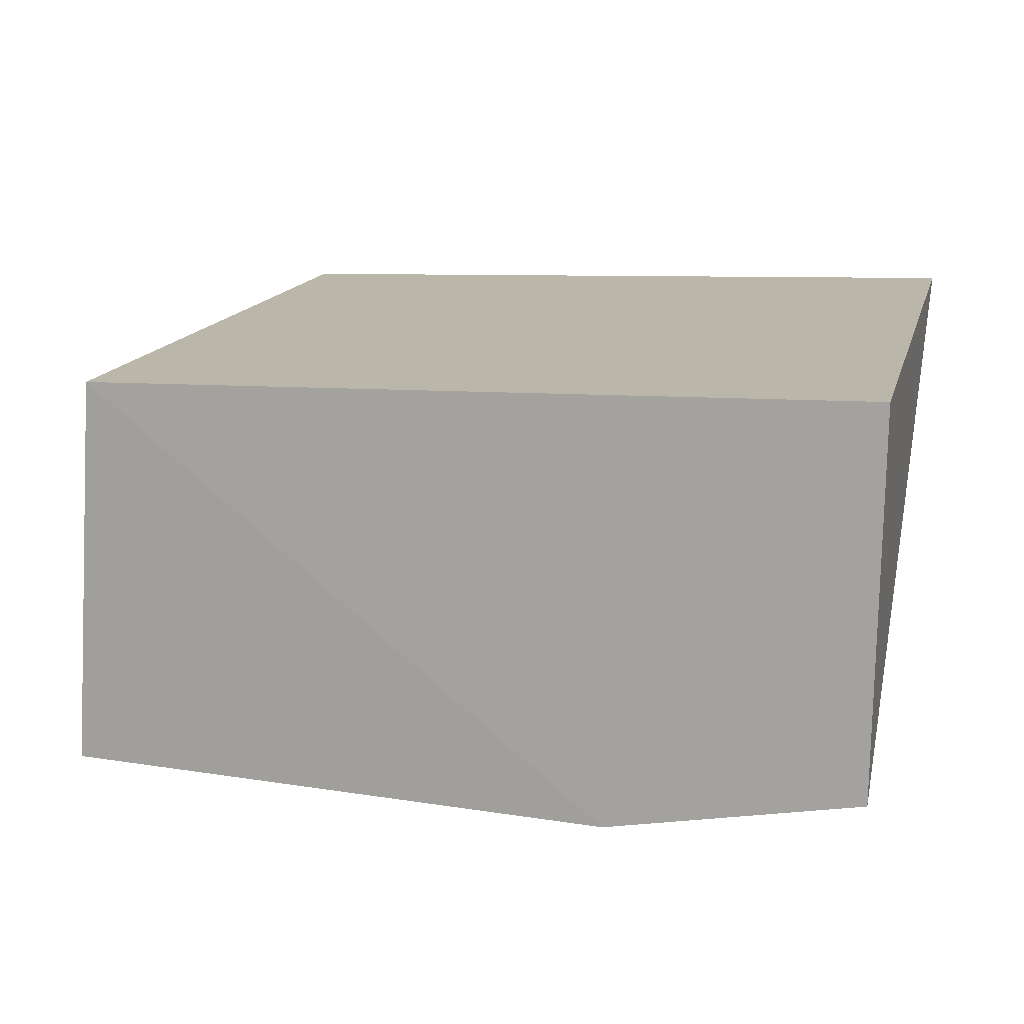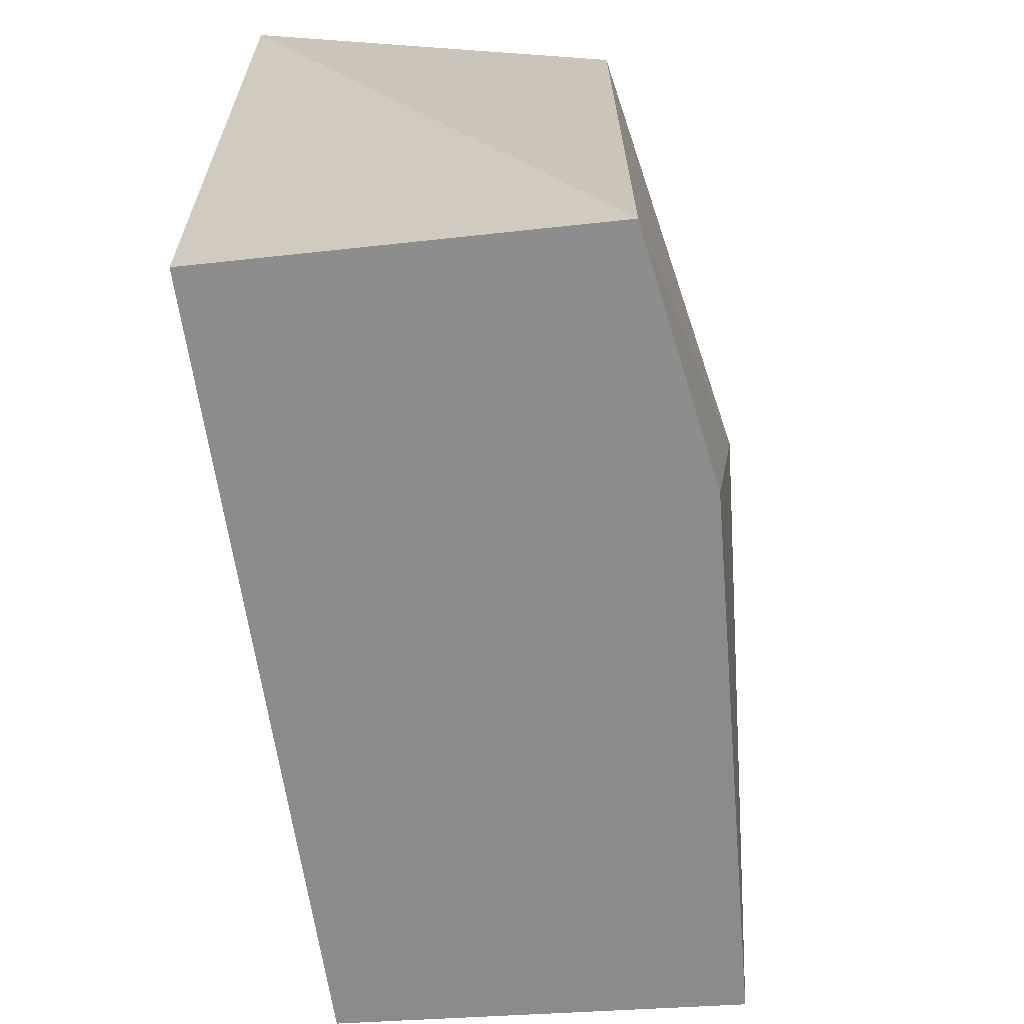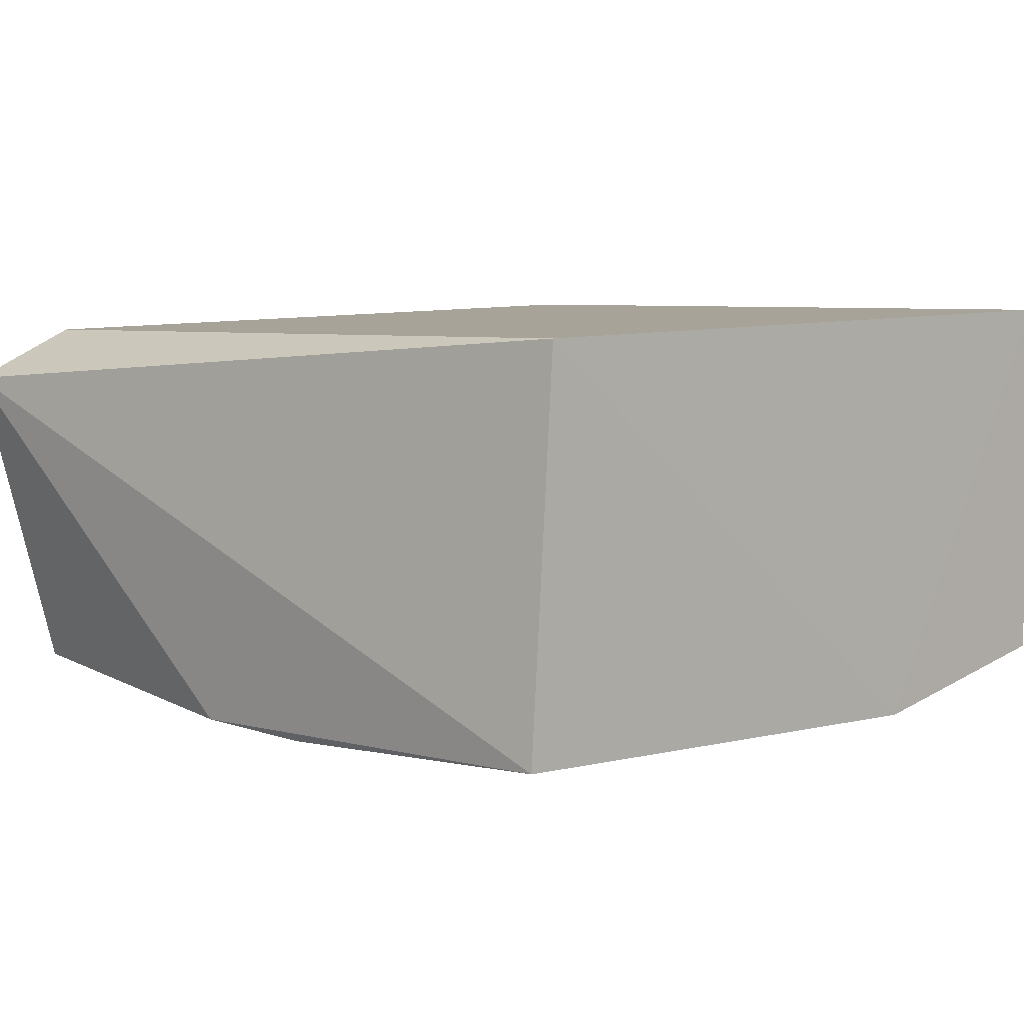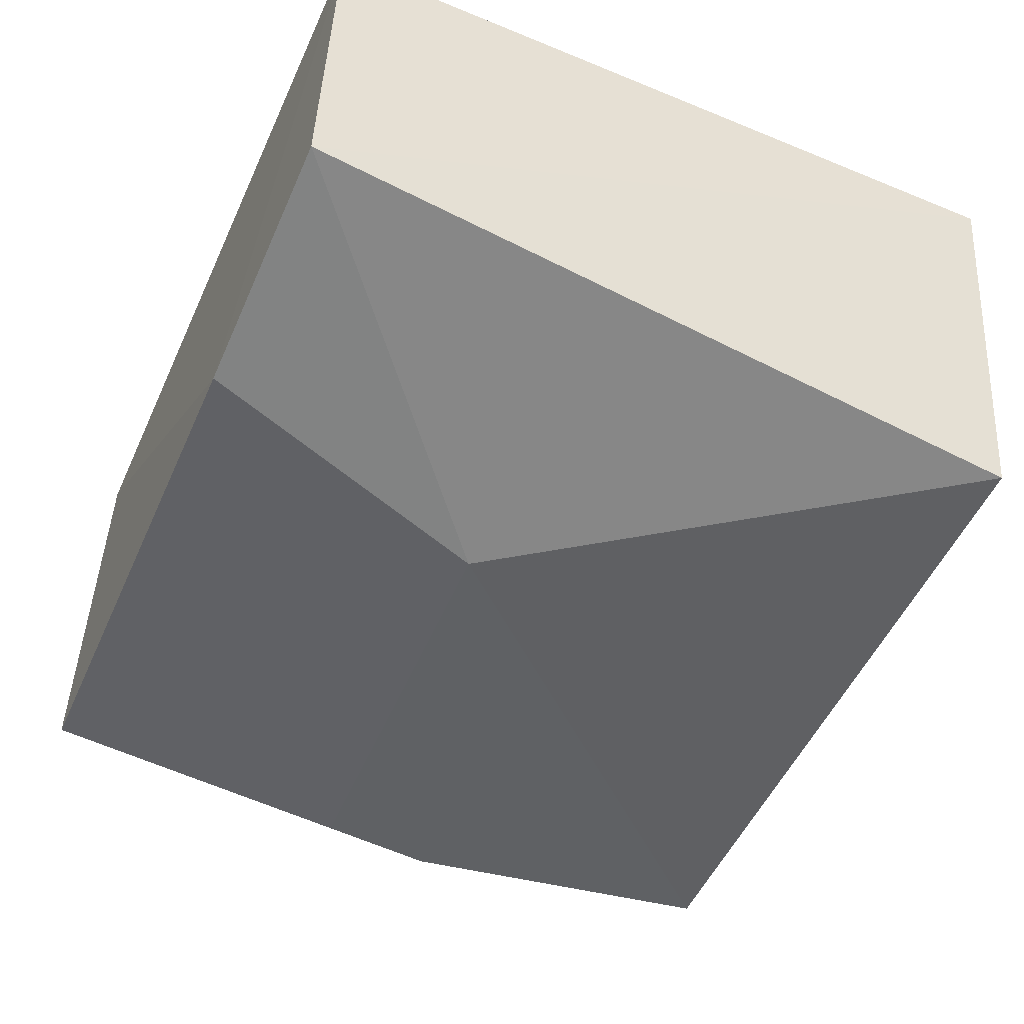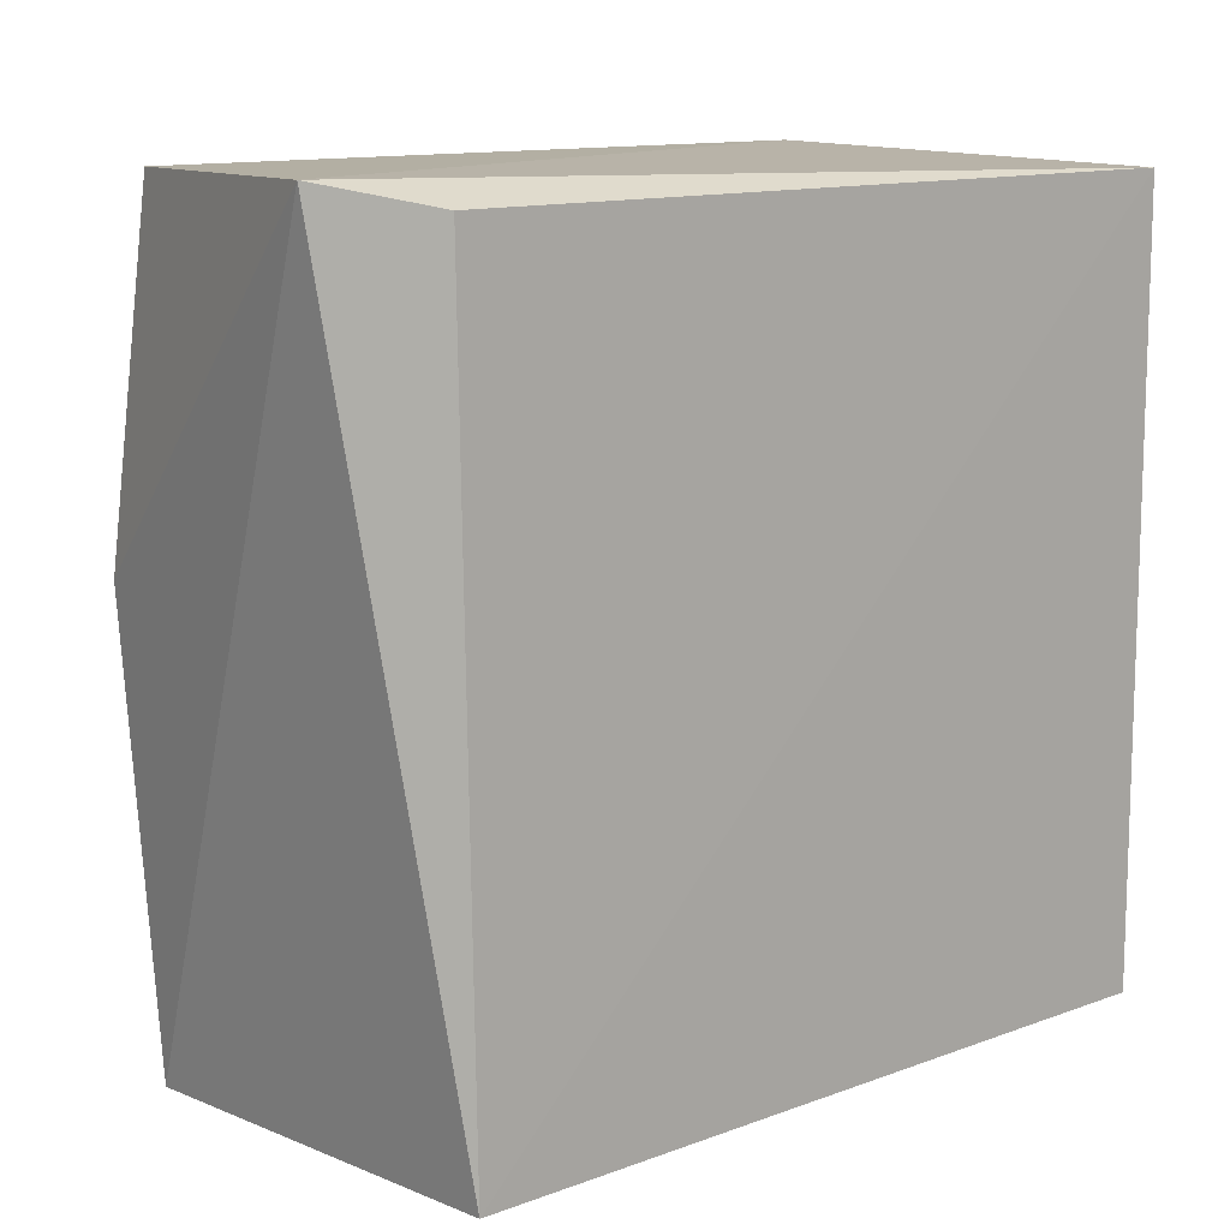
<metadata>
{"format":"obj","ext":"obj","renderer":"f3d","projection":"perspective","resolution":1024,"background":"white","views":[{"elev":14.7,"azim":13.4,"up":"+Z"},{"elev":-64.5,"azim":97.1,"up":"+Y"},{"elev":6.2,"azim":-44.4,"up":"+Z"},{"elev":-50.8,"azim":65.9,"up":"+Z"},{"elev":12.1,"azim":-42.4,"up":"+Y"}]}
</metadata>
<code>
v 0.003062 -0.04795 0.008408
v 0.003066 -0.05905 0.008423
v 0.003006 -0.05913 0.002862
v -0.008433 -0.04775 0.002703
v -0.008231 -0.04799 0.008101
v 0.001917 -0.04775 0.002937
v -0.008098 -0.05907 0.008175
v -0.009648 -0.04765 0.007342
v -0.002001 -0.05468 0.00184
v -0.0006263 -0.05916 0.002215
v -0.008475 -0.05906 0.002535
v -0.008839 -0.05261 0.002365
v -0.008588 -0.05435 0.002262
f 1 2 3
f 6 1 3
f 7 2 1
f 7 1 5
f 8 5 1
f 8 7 5
f 8 6 4
f 8 1 6
f 9 6 3
f 9 4 6
f 10 3 2
f 10 2 7
f 10 9 3
f 11 7 8
f 11 10 7
f 11 9 10
f 12 11 8
f 12 8 4
f 12 4 9
f 13 12 9
f 13 9 11
f 13 11 12

</code>
